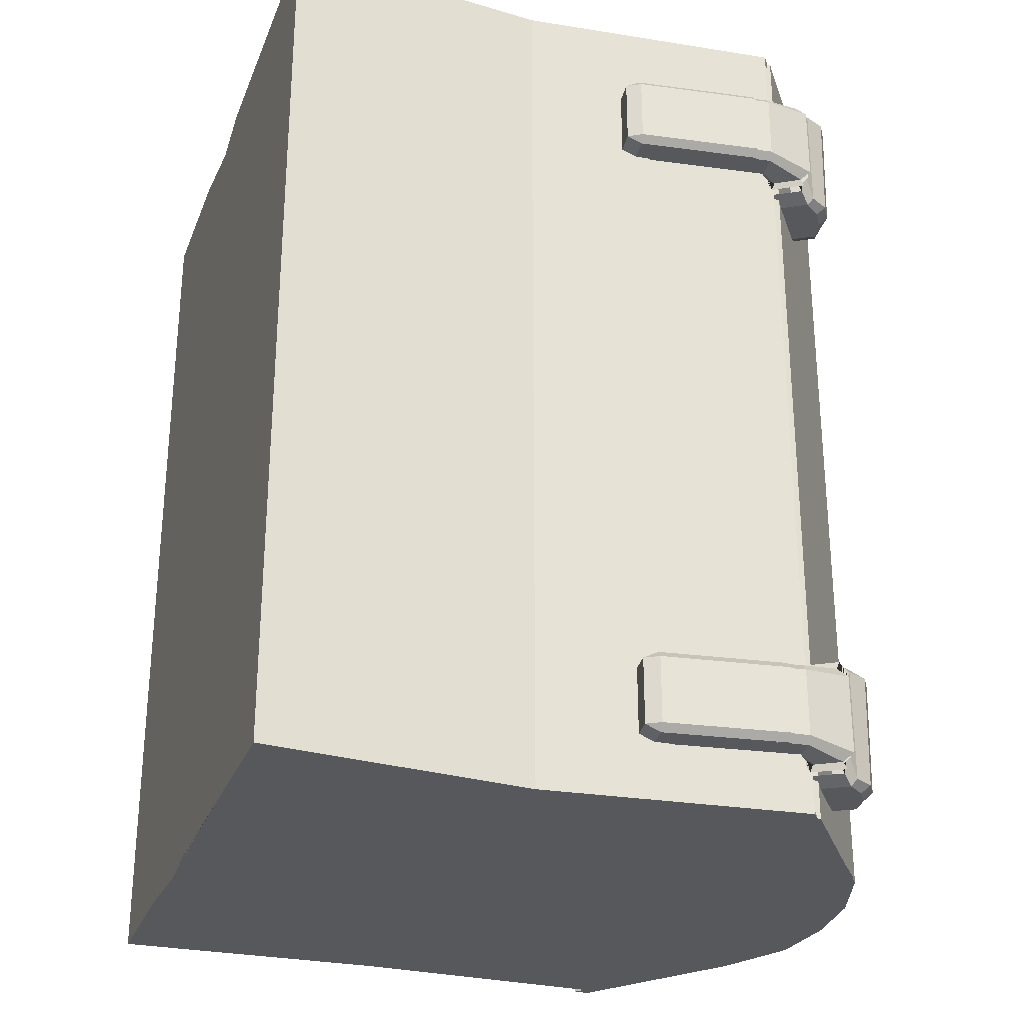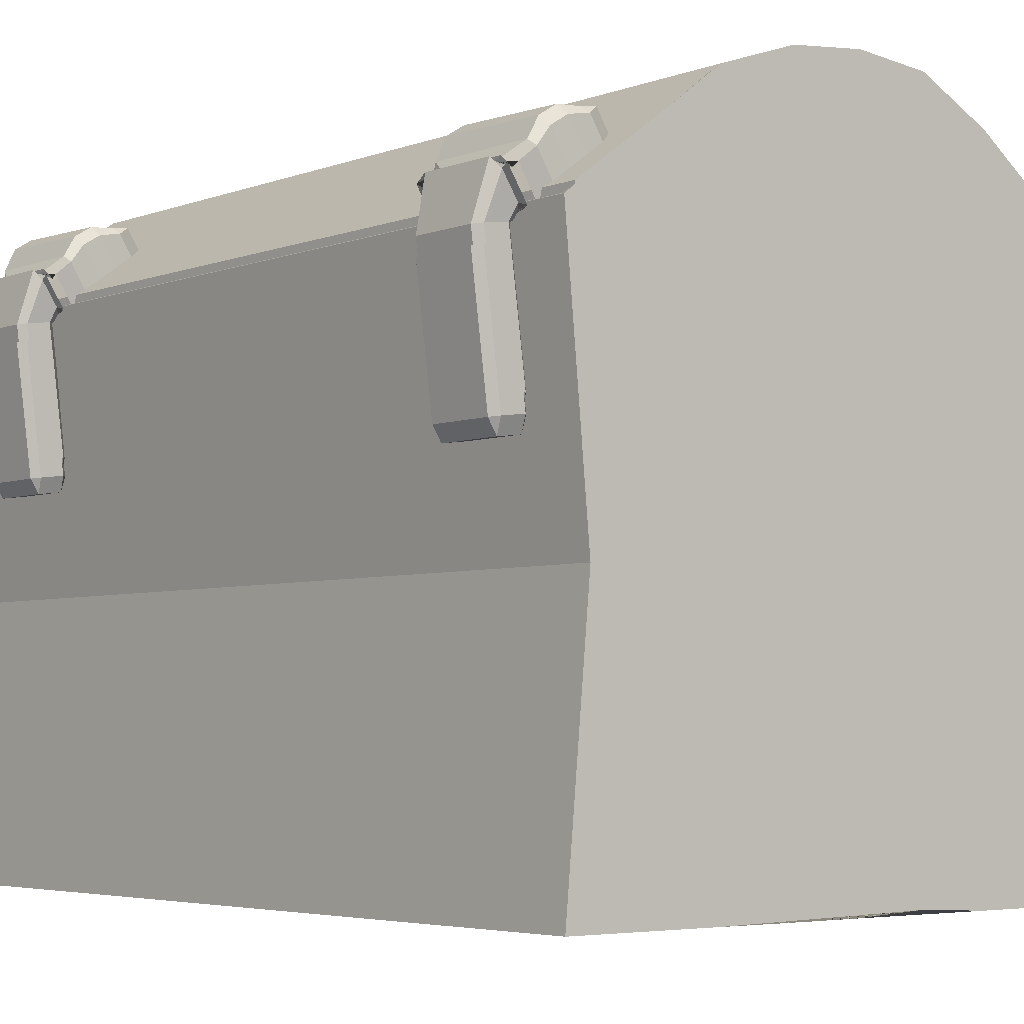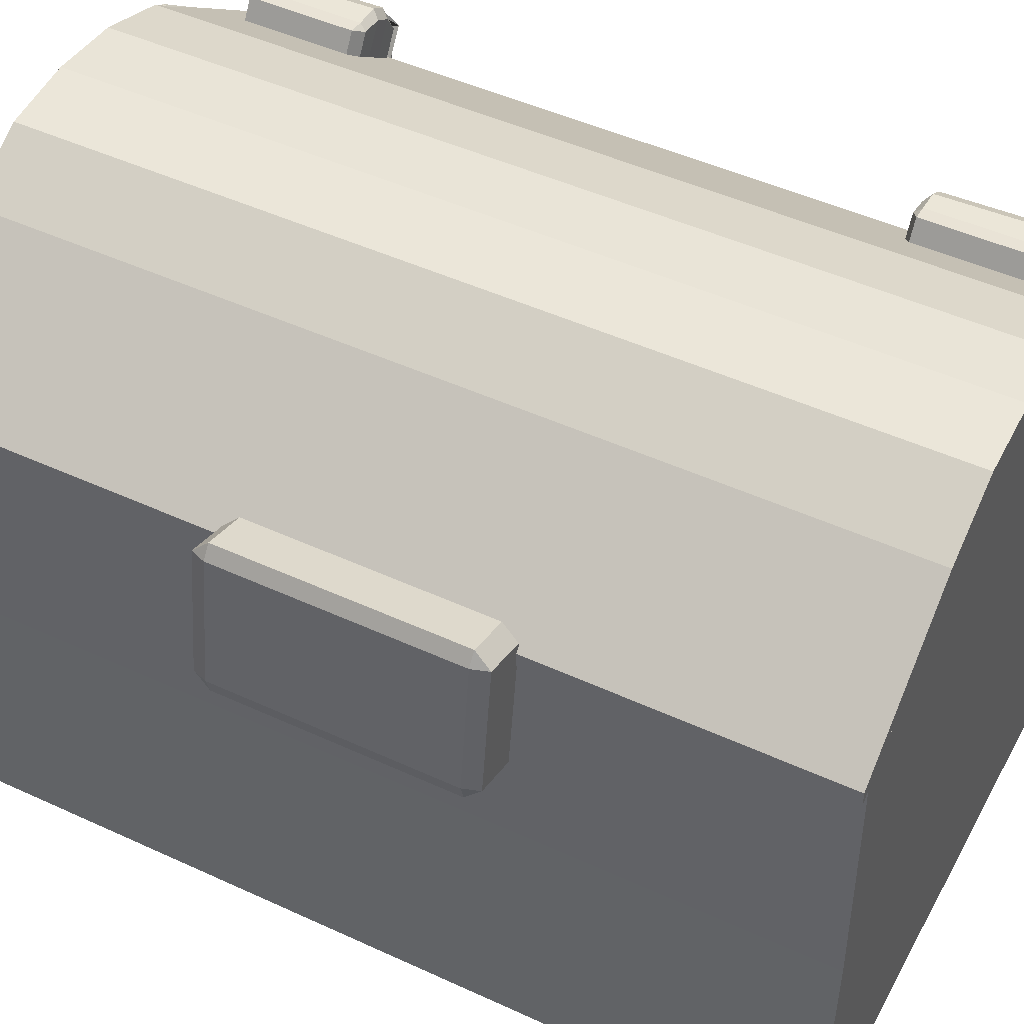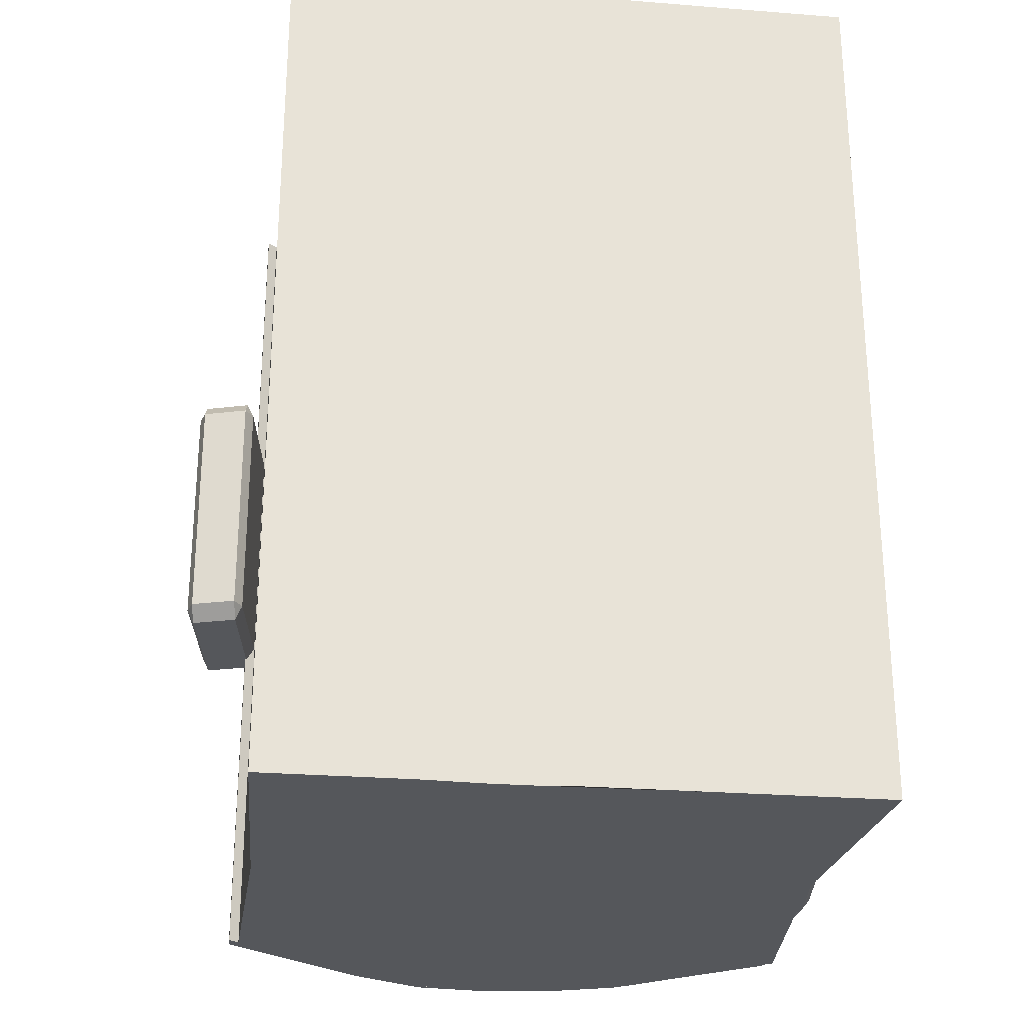
<metadata>
{"format":"obj","ext":"obj","renderer":"f3d","projection":"perspective","resolution":1024,"background":"white","views":[{"elev":-28.4,"azim":71.2,"up":"+Z"},{"elev":-4.3,"azim":140.9,"up":"+Y"},{"elev":47.5,"azim":-62.5,"up":"+Y"},{"elev":-27.0,"azim":-7.0,"up":"+Z"}]}
</metadata>
<code>
o Mesh_Plane
v -1.904 3.375 2.837
v 1.868 3.127 2.82
v -1.868 2.941 -2.843
v 1.905 3.374 -2.843
v -1.183 3.119 2.834
v -0.462 3.375 2.83
v 0.2589 2.935 2.827
v 0.9798 3.149 2.823
v 0.987 3.333 -2.843
v 0.2733 3.406 -2.843
v -0.4405 3.125 -2.843
v -1.154 2.899 -2.843
v -1.873 3.191 -2.032
v -1.878 2.977 -1.22
v -1.883 3.333 -0.4087
v -1.889 3.161 0.4029
v -1.894 3.125 1.214
v -1.899 3.191 2.026
v 1.878 3.191 2.011
v 1.905 3.374 1.202
v 1.871 3.15 0.3926
v 1.905 3.374 -0.4164
v 1.845 2.98 -1.225
v 1.899 3.332 -2.034
v -1.179 2.935 2.023
v -1.175 3.191 1.212
v -1.171 3.333 0.4008
v -1.167 3.191 -0.4102
v -1.162 2.977 -1.221
v -1.158 3.119 -2.032
v -0.459 3.333 2.02
v -0.4559 2.977 1.209
v -0.4528 3.595 0.3988
v -0.4497 3.638 -0.4118
v -0.4467 3.364 -1.222
v -0.4436 3.406 -2.033
v 0.2609 2.899 2.017
v 0.263 2.899 1.207
v 0.2651 3.424 0.3967
v 0.2671 3.453 -0.4133
v 0.2692 3.191 -1.223
v 0.2712 3.377 -2.033
v 0.9809 3.119 2.014
v 0.9819 3.375 1.204
v 0.9829 3.161 0.3946
v 0.9839 3.149 -0.4148
v 0.985 3.375 -1.224
v 0.986 3.375 -2.034
f 48 24 4 9
f 13 30 12 3
f 30 36 11 12
f 36 42 10 11
f 42 48 9 10
f 7 8 43 37
f 37 43 44 38
f 38 44 45 39
f 39 45 46 40
f 40 46 47 41
f 41 47 48 42
f 6 7 37 31
f 31 37 38 32
f 32 38 39 33
f 33 39 40 34
f 34 40 41 35
f 35 41 42 36
f 5 6 31 25
f 25 31 32 26
f 26 32 33 27
f 27 33 34 28
f 28 34 35 29
f 29 35 36 30
f 1 5 25 18
f 18 25 26 17
f 17 26 27 16
f 16 27 28 15
f 15 28 29 14
f 14 29 30 13
f 8 2 19 43
f 43 19 20 44
f 44 20 21 45
f 45 21 22 46
f 46 22 23 47
f 47 23 24 48
o Mesh.001_Cube.006
v 1.926 3.536 2.446
v 1.882 3.479 2.386
v 2.055 3.762 2.386
v 2.025 3.697 2.446
v 2.025 3.697 1.809
v 2.055 3.762 1.869
v 1.803 3.554 2.542
v 1.78 3.516 2.493
v 1.9 3.494 2.338
v 1.908 3.521 2.494
v 1.9 3.494 1.918
v 1.78 3.516 1.762
v 1.803 3.554 1.714
v 1.908 3.521 1.762
v 2.029 3.72 1.762
v 1.952 3.798 1.714
v 1.975 3.836 1.762
v 2.05 3.739 1.918
v 2.05 3.739 2.338
v 1.975 3.836 2.493
v 1.952 3.798 2.542
v 2.029 3.72 2.494
v 1.375 3.815 2.493
v 1.436 3.726 2.493
v 1.459 3.764 2.542
v 1.459 3.764 1.714
v 1.436 3.726 1.762
v 1.375 3.815 1.762
v 1.631 4.046 1.762
v 1.608 4.009 1.714
v 1.524 4.06 1.762
v 1.608 4.009 2.542
v 1.631 4.046 2.493
v 1.524 4.06 2.493
v 1.783 4.038 1.765
v 1.897 3.967 1.765
v 1.864 3.913 1.715
v 1.75 3.983 1.715
v 1.621 3.512 1.758
v 1.506 3.582 1.758
v 1.538 3.635 1.71
v 1.653 3.565 1.71
v 1.661 3.579 2.54
v 1.547 3.65 2.54
v 1.514 3.595 2.491
v 1.628 3.525 2.491
v 1.905 3.98 2.497
v 1.79 4.051 2.497
v 1.758 3.998 2.545
v 1.873 3.927 2.545
v 2.055 3.762 -2.082
v 2.025 3.697 -2.659
v 2.055 3.762 -2.599
v 1.803 3.554 -1.927
v 1.78 3.516 -1.975
v 1.9 3.494 -2.131
v 1.908 3.521 -1.975
v 1.9 3.494 -2.551
v 1.78 3.516 -2.706
v 1.803 3.554 -2.755
v 1.908 3.521 -2.707
v 2.029 3.72 -2.707
v 1.952 3.798 -2.755
v 1.975 3.836 -2.706
v 2.05 3.739 -2.551
v 2.05 3.739 -2.131
v 1.975 3.836 -1.975
v 1.952 3.798 -1.927
v 2.029 3.72 -1.975
v 1.375 3.815 -1.975
v 1.436 3.726 -1.975
v 1.459 3.764 -1.927
v 1.459 3.764 -2.755
v 1.436 3.726 -2.706
v 1.375 3.815 -2.706
v 1.631 4.046 -2.706
v 1.608 4.009 -2.755
v 1.524 4.06 -2.706
v 1.608 4.009 -1.927
v 1.631 4.046 -1.975
v 1.524 4.06 -1.975
v 1.783 4.038 -2.704
v 1.897 3.967 -2.704
v 1.864 3.913 -2.753
v 1.75 3.983 -2.753
v 1.621 3.512 -2.71
v 1.506 3.582 -2.71
v 1.538 3.635 -2.758
v 1.653 3.565 -2.758
v 1.661 3.579 -1.928
v 1.547 3.65 -1.928
v 1.514 3.595 -1.978
v 1.628 3.525 -1.978
v 1.905 3.98 -1.971
v 1.79 4.051 -1.971
v 1.758 3.998 -1.923
v 1.873 3.927 -1.923
v -2.032 3.518 2.978
v -2.032 3.518 -2.978
v 1.899 3.601 2.978
v 1.899 3.601 -2.978
v -0.08752 4.546 -2.978
v -0.08752 4.546 2.978
v 0.9003 4.327 -2.978
v 0.9003 4.327 2.978
v -1.064 4.244 2.978
v -1.064 4.244 -2.978
v -0.5781 4.499 -2.978
v -0.5781 4.499 2.978
v 0.4052 4.495 2.978
v 0.4052 4.495 -2.978
v -2.438 2.687 0.9093
v -2.424 2.791 1.014
v -2.471 2.806 0.9093
v -2.354 3.682 0.9093
v -2.308 3.667 1.014
v -2.294 3.771 0.9093
v -2.471 2.806 -0.6845
v -2.424 2.791 -0.7895
v -2.438 2.687 -0.6845
v -2.354 3.682 -0.6845
v -2.294 3.771 -0.6845
v -2.308 3.667 -0.7895
v -2.072 2.678 0.9093
v -2.118 2.693 1.014
v -2.132 2.589 0.9093
v -1.955 3.554 0.9093
v -1.988 3.673 0.9093
v -2.002 3.569 1.014
v -2.118 2.693 -0.7895
v -2.072 2.678 -0.6845
v -2.132 2.589 -0.6845
v -2.002 3.569 -0.7895
v -1.988 3.673 -0.6845
v -1.955 3.554 -0.6845
v -2.03 3.414 2.978
v -2.03 3.414 -2.978
v 1.901 3.497 2.978
v 1.901 3.497 -2.978
v -0.08534 4.442 -2.978
v -0.08534 4.442 2.978
v 0.9024 4.223 -2.978
v 0.9024 4.223 2.978
v -1.062 4.141 2.978
v -1.062 4.141 -2.978
v -0.5759 4.395 -2.978
v -0.5759 4.395 2.978
v 0.4073 4.391 2.978
v 0.4073 4.391 -2.978
f 51 54 66 67
f 49 52 70 58
f 92 97 80 73
f 96 83 77 81
f 86 89 74 78
f 88 93 72 75
f 82 79 76 71
f 55 56 57 58
f 59 60 61 62
f 63 64 65 66
f 67 68 69 70
f 71 72 73
f 74 75 76
f 77 78 79
f 80 81 82
f 56 60 59 57
f 61 64 63 62
f 65 68 67 66
f 69 55 58 70
f 70 52 51 67
f 53 63 66 54
f 49 58 57 50
f 71 76 75 72
f 76 79 78 74
f 79 82 81 77
f 82 71 73 80
f 84 65 64 85
f 88 75 74 89
f 92 73 72 93
f 96 81 80 97
f 68 95 98 69
f 95 96 97 98
f 55 91 94 56
f 91 92 93 94
f 60 87 90 61
f 87 88 89 90
f 77 83 86 78
f 83 84 85 86
f 60 56 94 87
f 87 94 93 88
f 64 61 90 85
f 85 90 89 86
f 68 65 84 95
f 95 84 83 96
f 55 69 98 91
f 91 98 97 92
f 99 101 113 114
f 139 144 127 120
f 143 130 124 128
f 133 136 121 125
f 135 140 119 122
f 129 126 123 118
f 102 103 104 105
f 106 107 108 109
f 110 111 112 113
f 114 115 116 117
f 118 119 120
f 121 122 123
f 124 125 126
f 127 128 129
f 103 107 106 104
f 108 111 110 109
f 112 115 114 113
f 116 102 105 117
f 100 110 113 101
f 118 123 122 119
f 123 126 125 121
f 126 129 128 124
f 129 118 120 127
f 131 112 111 132
f 135 122 121 136
f 139 120 119 140
f 143 128 127 144
f 115 142 145 116
f 142 143 144 145
f 102 138 141 103
f 138 139 140 141
f 107 134 137 108
f 134 135 136 137
f 124 130 133 125
f 130 131 132 133
f 107 103 141 134
f 134 141 140 135
f 111 108 137 132
f 132 137 136 133
f 115 112 131 142
f 142 131 130 143
f 102 116 145 138
f 138 145 144 139
f 160 168 180 174
f 183 175 172 179
f 176 182 170 165
f 177 164 161 173
f 171 181 178 167
f 154 155 147 146
f 158 159 150 151
f 148 149 152 153
f 157 156 155 154
f 151 150 156 157
f 153 152 159 158
f 160 161 162
f 163 164 165
f 166 167 168
f 169 170 171
f 172 173 174
f 175 176 177
f 178 179 180
f 181 182 183
f 161 164 163 162
f 165 170 169 163
f 171 167 166 169
f 168 160 162 166
f 170 182 181 171
f 183 179 178 181
f 180 168 167 178
f 182 176 175 183
f 177 173 172 175
f 174 180 179 172
f 176 165 164 177
f 160 174 173 161
f 163 169 166 162
f 192 193 185 184
f 196 197 188 189
f 186 187 190 191
f 195 194 193 192
f 189 188 194 195
f 191 190 197 196
f 148 186 187 149
f 153 191 186 148
f 158 196 191 153
f 151 189 196 158
f 154 192 195 157
f 157 195 189 151
f 146 184 192 154
f 147 185 184 146
f 155 193 185 147
f 156 194 193 155
f 150 188 194 156
f 159 197 188 150
f 152 190 197 159
f 149 187 190 152
o Mesh.002_Cube.008
v 1.893 2.505 2.349
v 1.905 2.603 2.398
v 1.862 2.609 2.349
v 1.969 3.44 2.349
v 2.012 3.435 2.398
v 1.991 3.524 2.446
v 1.946 3.468 2.386
v 1.862 2.609 1.906
v 1.905 2.603 1.858
v 1.893 2.505 1.906
v 1.969 3.44 1.906
v 1.946 3.468 1.869
v 1.991 3.524 1.809
v 2.012 3.435 1.858
v 2.104 2.577 2.349
v 2.06 2.583 2.398
v 2.048 2.485 2.349
v 2.211 3.409 2.349
v 2.125 3.748 2.386
v 2.094 3.684 2.446
v 2.167 3.415 2.398
v 2.06 2.583 1.858
v 2.104 2.577 1.906
v 2.048 2.485 1.906
v 2.167 3.415 1.858
v 2.094 3.684 1.809
v 2.125 3.748 1.869
v 2.211 3.409 1.906
v 1.965 3.483 2.338
v 1.965 3.483 1.918
v 1.973 3.51 1.762
v 2.099 3.706 1.762
v 1.893 2.505 -2.119
v 1.905 2.603 -2.071
v 1.862 2.609 -2.119
v 1.969 3.44 -2.119
v 2.012 3.435 -2.071
v 1.991 3.524 -2.022
v 1.946 3.468 -2.082
v 1.862 2.609 -2.562
v 1.905 2.603 -2.611
v 1.893 2.505 -2.562
v 1.969 3.44 -2.562
v 1.946 3.468 -2.599
v 1.991 3.524 -2.659
v 2.012 3.435 -2.611
v 2.104 2.577 -2.119
v 2.06 2.583 -2.071
v 2.048 2.485 -2.119
v 2.211 3.409 -2.119
v 2.125 3.748 -2.082
v 2.094 3.684 -2.022
v 2.167 3.415 -2.071
v 2.06 2.583 -2.611
v 2.104 2.577 -2.562
v 2.048 2.485 -2.562
v 2.167 3.415 -2.611
v 2.094 3.684 -2.659
v 2.125 3.748 -2.599
v 2.211 3.409 -2.562
v 1.965 3.483 -2.131
v 1.973 3.51 -1.975
v 1.965 3.483 -2.551
v 1.973 3.51 -2.707
v 2.099 3.706 -2.707
v 2.12 3.725 -2.131
v 2.099 3.706 -1.975
v -1.966 -0.0226 2.978
v -1.966 3.529 2.978
v -1.966 -0.0226 -2.978
v -1.966 3.529 -2.978
v 1.966 -0.0226 2.978
v 1.966 3.529 2.978
v 1.966 -0.0226 -2.978
v 1.966 3.529 -2.978
v 0 4.516 -2.978
v 0 -0.0226 -2.978
v 0 4.516 2.978
v 0 -0.0226 2.978
v 0.983 4.276 -2.978
v 0.983 -0.0226 2.978
v 0.983 -0.0226 -2.978
v 0.983 4.276 2.978
v -0.983 -0.0226 -2.978
v -0.983 4.276 2.978
v -0.983 4.276 -2.978
v -0.983 -0.0226 2.978
v -0.4915 4.478 -2.978
v -0.4915 0.001143 2.978
v -0.4915 0.001143 -2.978
v -0.4915 4.478 2.978
v 0.4915 -0.0234 -2.978
v 0.4915 4.454 2.978
v 0.4915 4.454 -2.978
v 0.4915 -0.0234 2.978
v -1.913 1.753 2.978
v -1.913 1.753 -2.978
v 1.804 1.753 -2.978
v 1.804 1.753 2.978
v -1.868 0.1891 2.828
v -1.868 3.562 2.828
v -1.868 0.1891 -2.828
v -1.868 3.562 -2.828
v 1.867 0.1891 2.828
v 1.867 3.562 2.828
v 1.867 0.1891 -2.828
v 1.867 3.562 -2.828
v -0.000433 4.5 -2.828
v -0.000433 0.1891 -2.828
v -0.000433 4.5 2.828
v -0.000433 0.1891 2.828
v 0.9332 4.272 -2.828
v 0.9332 0.1891 2.828
v 0.9332 0.1891 -2.828
v 0.9332 4.272 2.828
v -0.9341 0.1891 -2.828
v -0.9341 4.272 2.828
v -0.9341 4.272 -2.828
v -0.9341 0.1891 2.828
v -0.4673 4.464 -2.828
v -0.4673 0.2116 2.828
v -0.4673 0.2116 -2.828
v -0.4673 4.464 2.828
v 0.4664 0.1883 -2.828
v 0.4664 4.441 2.828
v 0.4664 4.441 -2.828
v 0.4664 0.1883 2.828
v -1.818 1.876 2.828
v -1.818 1.876 -2.828
v 1.713 1.876 -2.828
v 1.713 1.876 2.828
f 198 207 221 214
f 223 210 228 229
f 218 202 199 213
f 211 222 219 206
f 209 204 226 227
f 225 215 212 220
f 198 199 200
f 201 202 203 204
f 205 206 207
f 208 209 210 211
f 212 213 214
f 215 216 217 218
f 219 220 221
f 222 223 224 225
f 199 202 201 200
f 204 209 208 201
f 211 206 205 208
f 207 198 200 205
f 210 223 222 211
f 225 220 219 222
f 221 207 206 219
f 224 216 215 225
f 218 213 212 215
f 214 221 220 212
f 217 203 202 218
f 198 214 213 199
f 228 210 209 227
f 201 208 205 200
f 230 239 253 246
f 255 242 261 262
f 235 249 264 259
f 250 234 231 245
f 243 254 251 238
f 241 236 258 260
f 257 247 244 252
f 230 231 232
f 233 234 235 236
f 237 238 239
f 240 241 242 243
f 244 245 246
f 247 248 249 250
f 251 252 253
f 254 255 256 257
f 231 234 233 232
f 236 241 240 233
f 243 238 237 240
f 239 230 232 237
f 242 255 254 243
f 257 252 251 254
f 253 239 238 251
f 256 248 247 257
f 250 245 244 247
f 246 253 252 244
f 249 235 234 250
f 230 246 245 231
f 264 249 248 263
f 261 242 241 260
f 235 259 258 236
f 233 240 237 232
f 293 294 267 265
f 295 296 269 271
f 282 266 293 265 284 286 276 292 278 269 296 270 280 290 275 288
f 277 272 295 271 279 289 274 287 281 267 294 268 283 285 273 291
f 279 271 269 278 292 276 286 284 265 267 281 287 274 289
f 266 268 294 293
f 272 270 296 295
f 325 297 299 326
f 327 303 301 328
f 314 320 307 322 312 302 328 301 310 324 308 318 316 297 325 298
f 309 323 305 317 315 300 326 299 313 319 306 321 311 303 327 304
f 311 321 306 319 313 299 297 316 318 308 324 310 301 303
f 298 325 326 300
f 304 327 328 302
f 283 268 300 315
f 285 283 315 317
f 273 285 317 305
f 291 273 305 323
f 277 291 323 309
f 272 277 309 304
f 268 266 298 300
f 266 282 314 298
f 282 288 320 314
f 288 275 307 320
f 275 290 322 307
f 290 280 312 322
f 280 270 302 312
f 270 272 304 302
o Mesh.003_Cube.007
v 1.893 2.398 2.349
v 1.905 2.496 2.398
v 1.862 2.502 2.349
v 1.969 3.334 2.349
v 2.012 3.328 2.398
v 1.862 2.502 1.906
v 1.905 2.496 1.858
v 1.893 2.398 1.906
v 1.969 3.334 1.906
v 2.012 3.328 1.858
v 2.104 2.471 2.349
v 2.06 2.476 2.398
v 2.048 2.378 2.349
v 2.211 3.302 2.349
v 2.167 3.308 2.398
v 2.06 2.476 1.858
v 2.104 2.471 1.906
v 2.048 2.378 1.906
v 2.167 3.308 1.858
v 2.211 3.302 1.906
v 1.893 2.398 -2.119
v 1.905 2.496 -2.071
v 1.862 2.502 -2.119
v 1.969 3.334 -2.119
v 2.012 3.328 -2.071
v 1.862 2.502 -2.562
v 1.905 2.496 -2.611
v 1.893 2.398 -2.562
v 1.969 3.334 -2.562
v 2.012 3.328 -2.611
v 2.104 2.471 -2.119
v 2.06 2.476 -2.071
v 2.048 2.378 -2.119
v 2.211 3.302 -2.119
v 2.167 3.308 -2.071
v 2.06 2.476 -2.611
v 2.104 2.471 -2.562
v 2.048 2.378 -2.562
v 2.167 3.308 -2.611
v 2.211 3.302 -2.562
f 329 336 346 341
f 343 333 330 340
f 338 347 344 335
f 348 342 339 345
f 329 330 331
f 334 335 336
f 339 340 341
f 344 345 346
f 330 333 332 331
f 338 335 334 337
f 336 329 331 334
f 348 345 344 347
f 346 336 335 344
f 343 340 339 342
f 341 346 345 339
f 329 341 340 330
f 332 337 334 331
f 349 356 366 361
f 363 353 350 360
f 358 367 364 355
f 368 362 359 365
f 349 350 351
f 354 355 356
f 359 360 361
f 364 365 366
f 350 353 352 351
f 358 355 354 357
f 356 349 351 354
f 368 365 364 367
f 366 356 355 364
f 363 360 359 362
f 361 366 365 359
f 349 361 360 350
f 352 357 354 351

</code>
